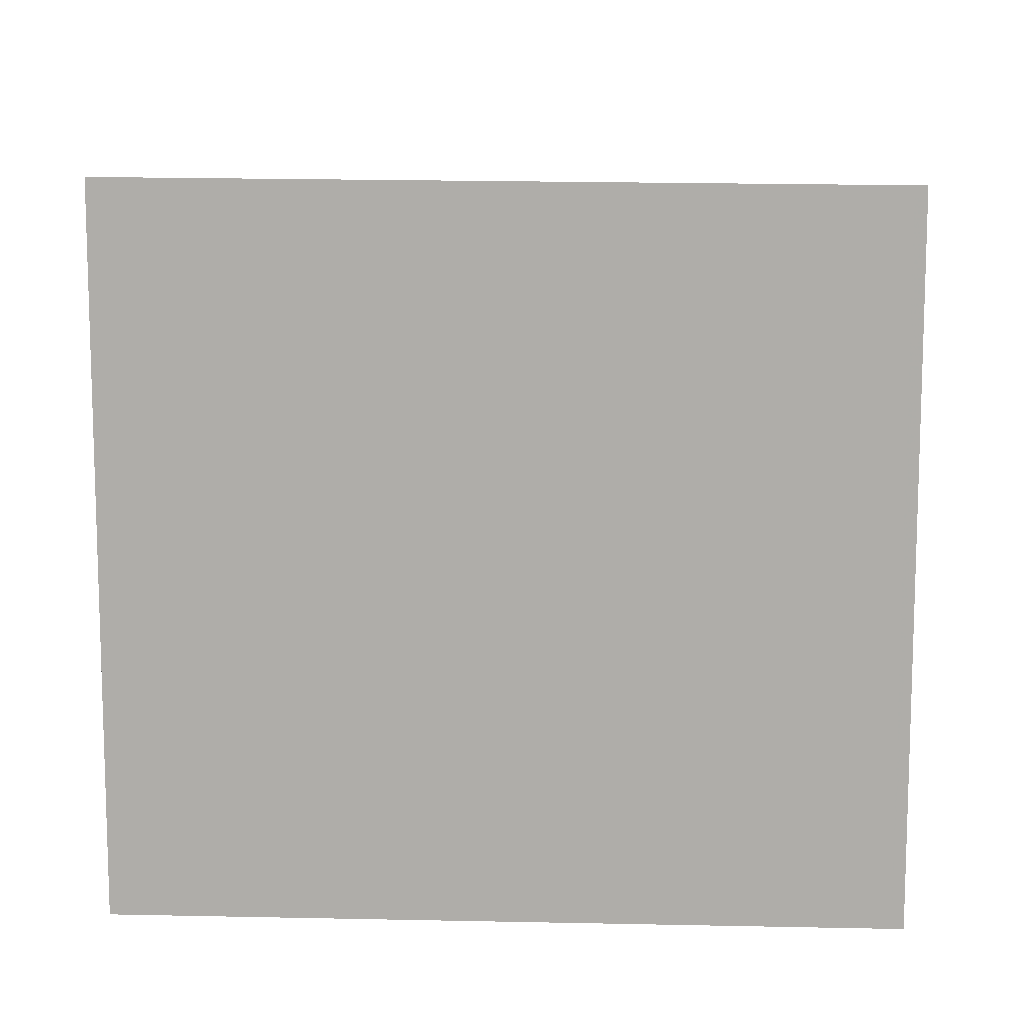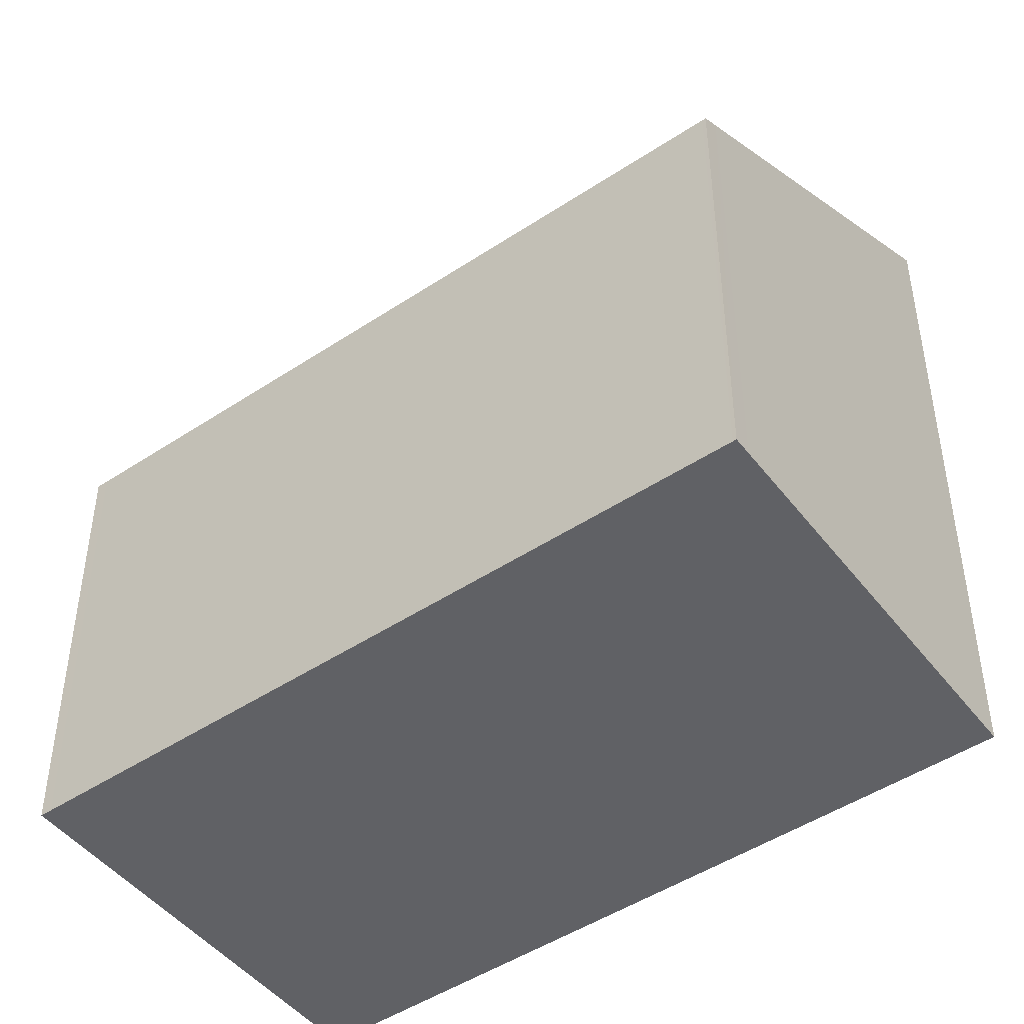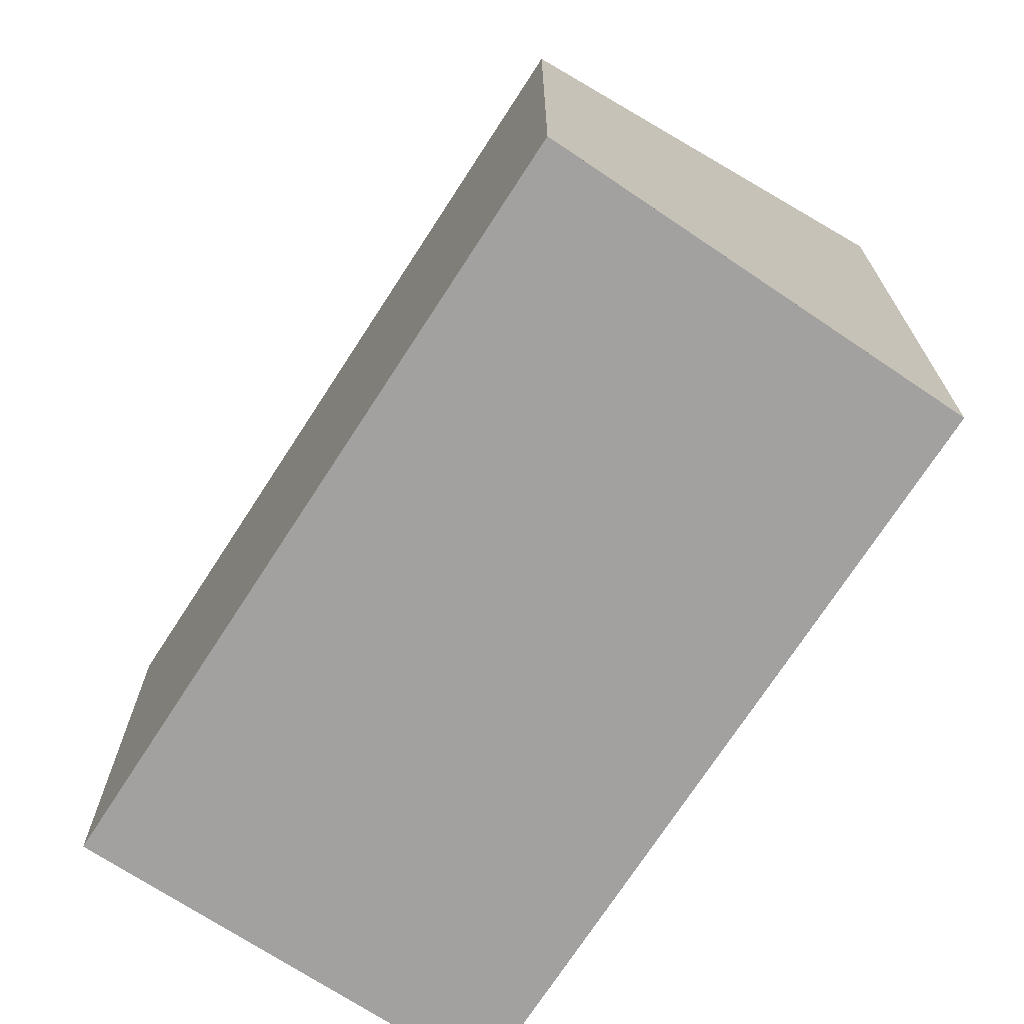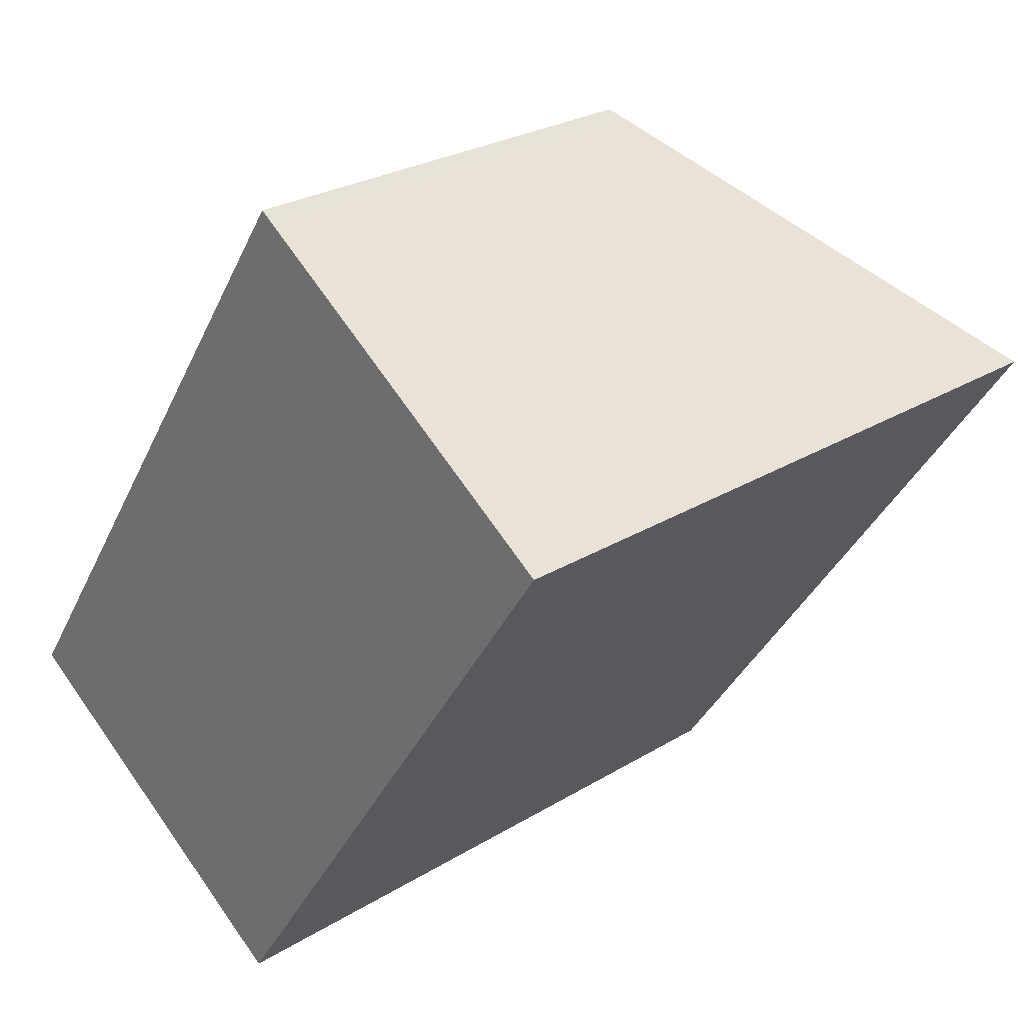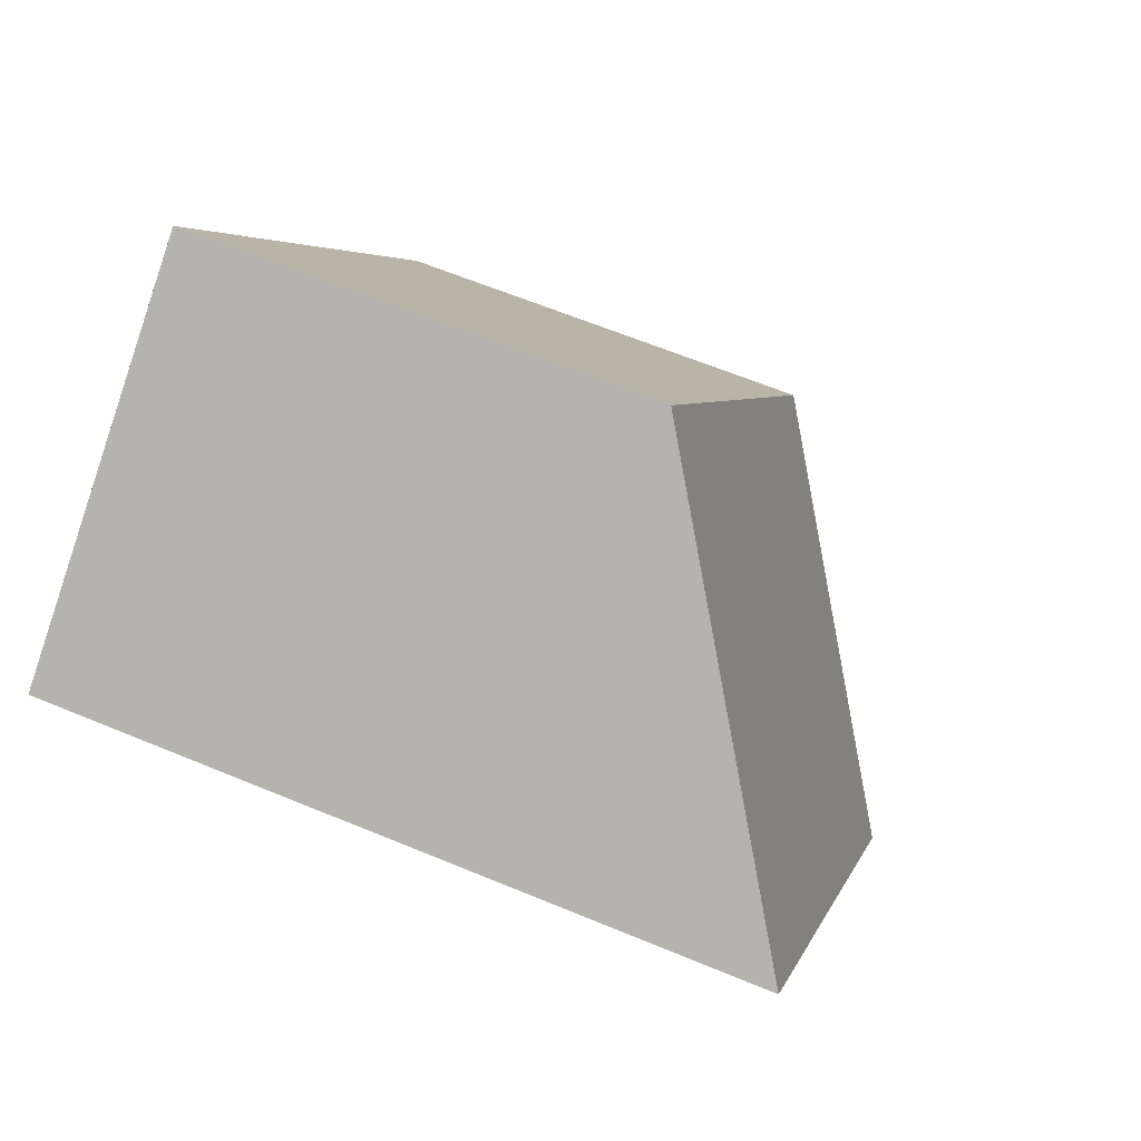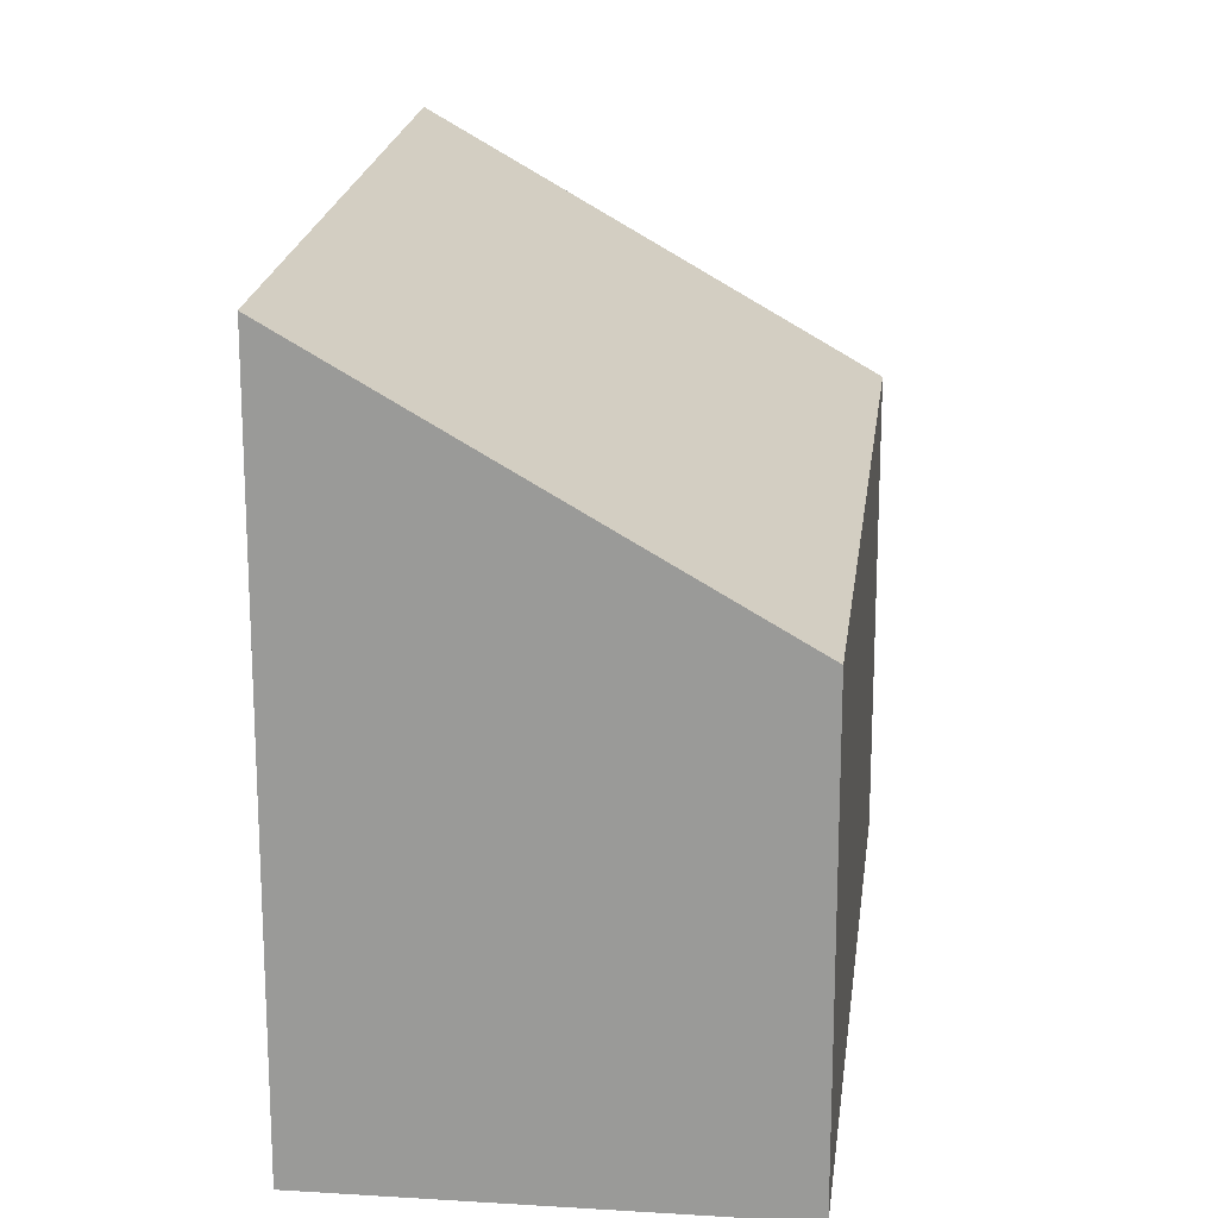
<metadata>
{"format":"obj","ext":"obj","renderer":"f3d","projection":"perspective","resolution":1024,"background":"white","views":[{"elev":12.2,"azim":-53.2,"up":"+Z"},{"elev":-47.6,"azim":160.5,"up":"+Z"},{"elev":-72.3,"azim":-179.1,"up":"+Z"},{"elev":26.0,"azim":-134.2,"up":"+Y"},{"elev":62.6,"azim":-67.1,"up":"+Y"},{"elev":19.6,"azim":40.6,"up":"+Z"}]}
</metadata>
<code>
v -1955 -2364 2.023
v -1953 -2366 2.007
v -1955 -2368 3.099
v -1957 -2365 3.117
v -1955 -2364 2.07
v -1953 -2367 2.053
v -1955 -2364 2.07
v -1955 -2364 2.023
v -1957 -2365 3.117
v -1953 -2366 2.007
v -1953 -2366 2.054
v -1955 -2367 3.099
v -1955 -2364 2.023
v -1955 -2364 2.023
v -1955 -2364 0
v -1955 -2364 4.441e-16
v -1953 -2367 2.053
v -1953 -2366 2.007
v -1953 -2366 0
v -1953 -2367 0
v -1955 -2367 3.099
v -1955 -2368 3.099
v -1955 -2368 0
v -1955 -2367 0
v -1955 -2364 2.07
v -1957 -2365 3.117
v -1957 -2365 4.441e-16
v -1955 -2364 0
v -1955 -2364 2.023
v -1955 -2364 2.07
v -1955 -2364 0
v -1955 -2364 0
v -1955 -2368 3.099
v -1953 -2367 2.053
v -1953 -2367 0
v -1955 -2368 0
v -1953 -2366 2.007
v -1955 -2364 2.023
v -1955 -2364 4.441e-16
v -1953 -2366 4.441e-16
v -1957 -2365 3.117
v -1957 -2365 3.117
v -1957 -2365 -4.441e-16
v -1957 -2365 4.441e-16
v -1953 -2366 2.007
v -1953 -2366 2.007
v -1953 -2366 4.441e-16
v -1953 -2366 0
v -1957 -2365 3.117
v -1955 -2367 3.099
v -1955 -2367 0
v -1957 -2365 -4.441e-16
v -1955 -2364 0
v -1953 -2366 0
v -1955 -2368 0
v -1957 -2365 0
f 12 9 7 11
f 11 7 8 10
f 7 5 1 8
f 9 4 5 7
f 10 2 6 11
f 11 6 3 12
f 14 15 16 13
f 18 19 20 17
f 22 23 24 21
f 26 27 28 25
f 30 31 32 29
f 34 35 36 33
f 38 39 40 37
f 42 43 44 41
f 46 47 48 45
f 50 51 52 49
f 54 55 56 53

</code>
